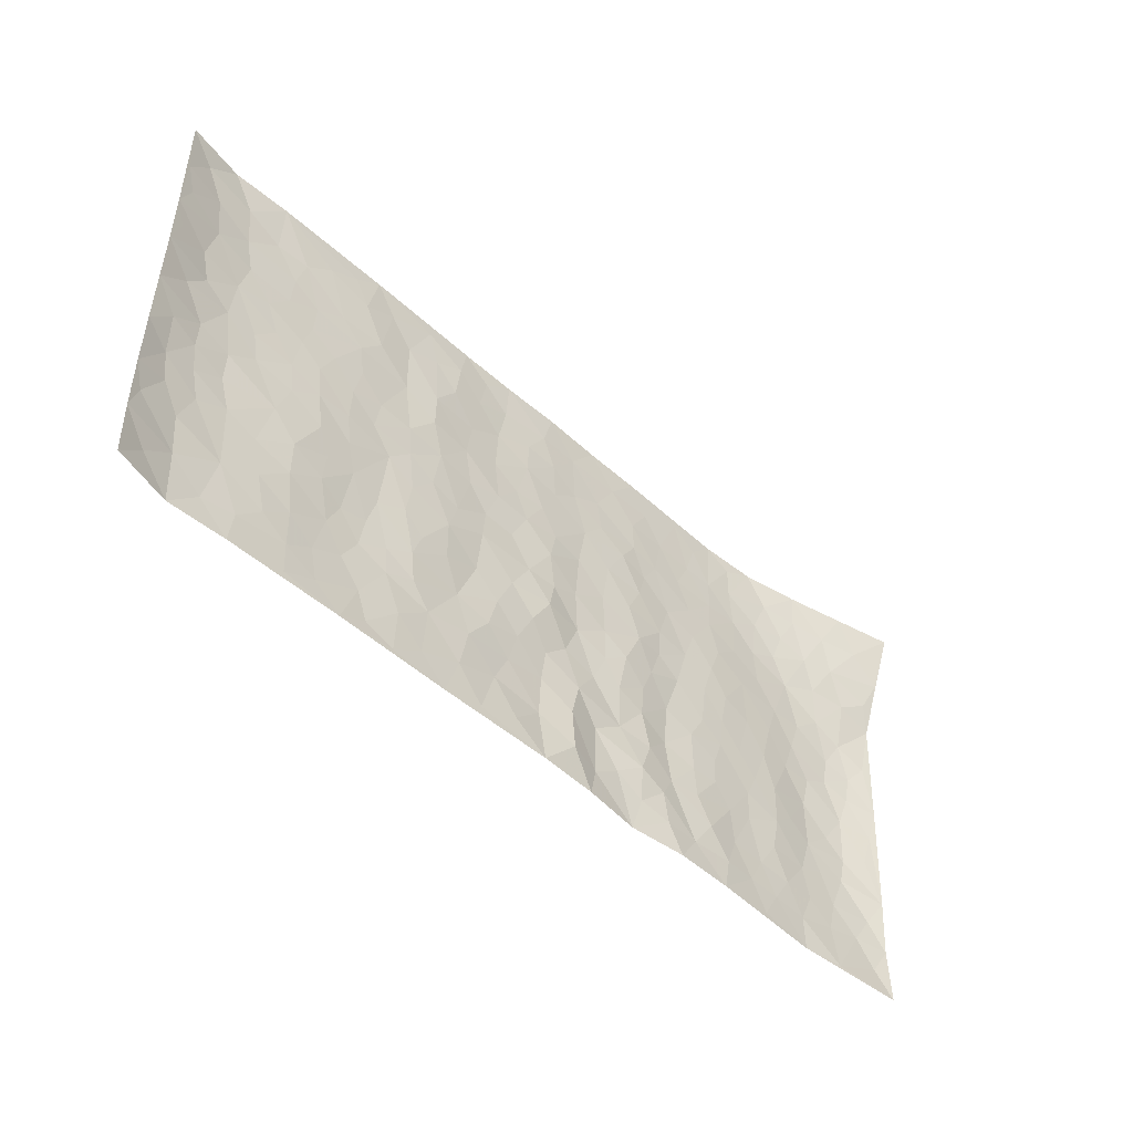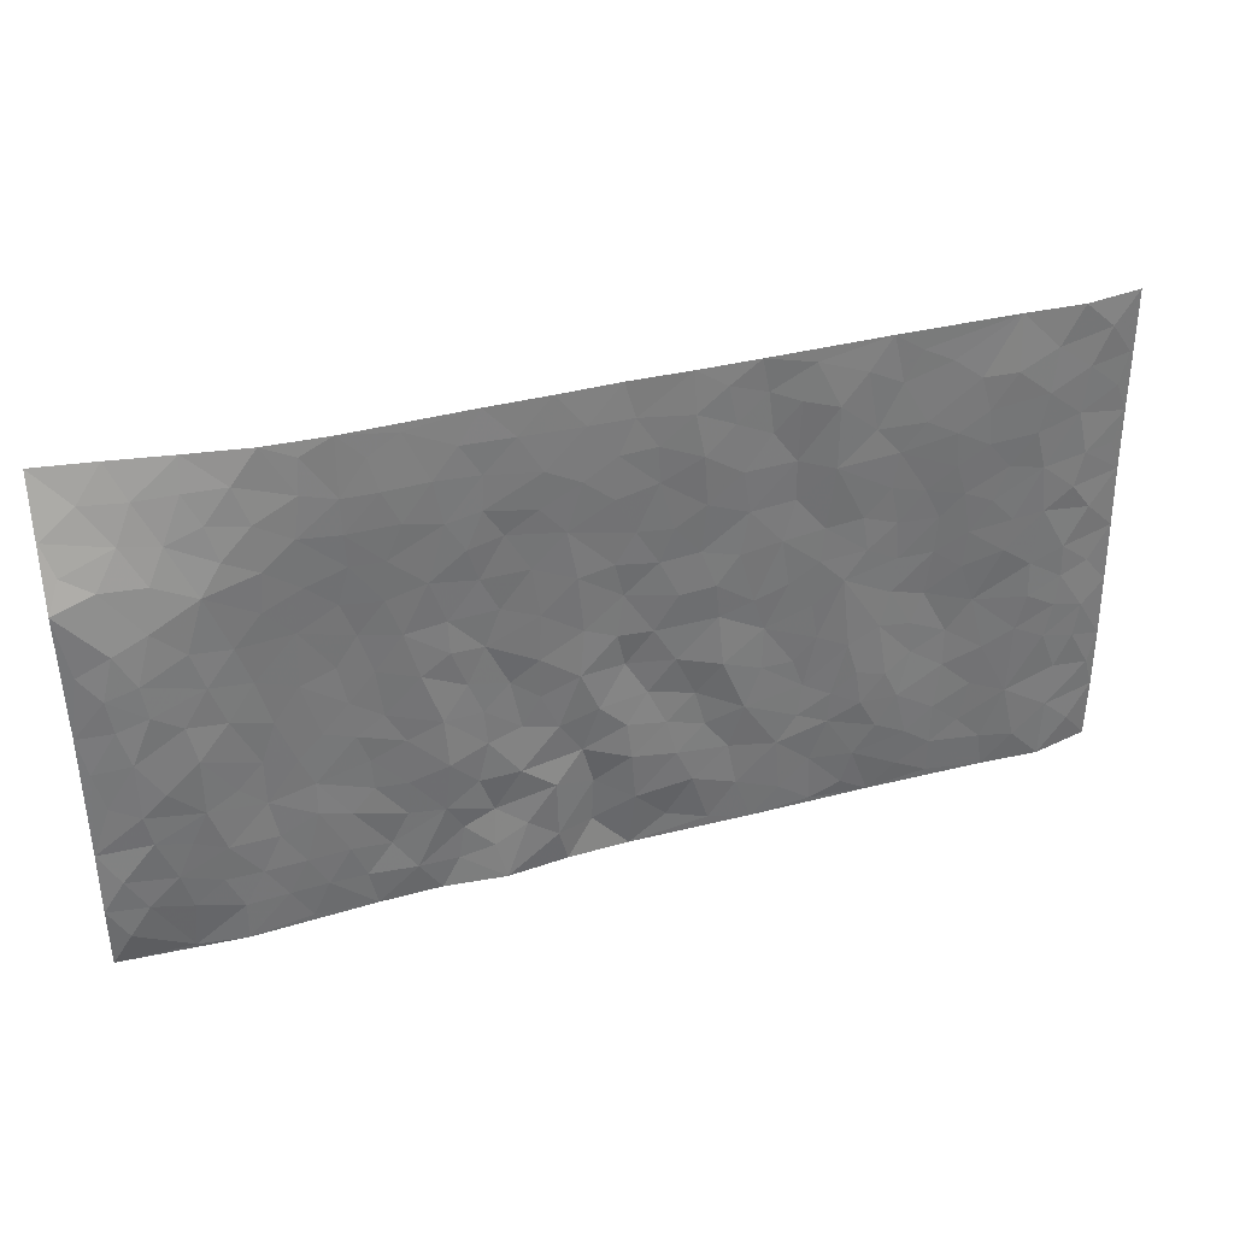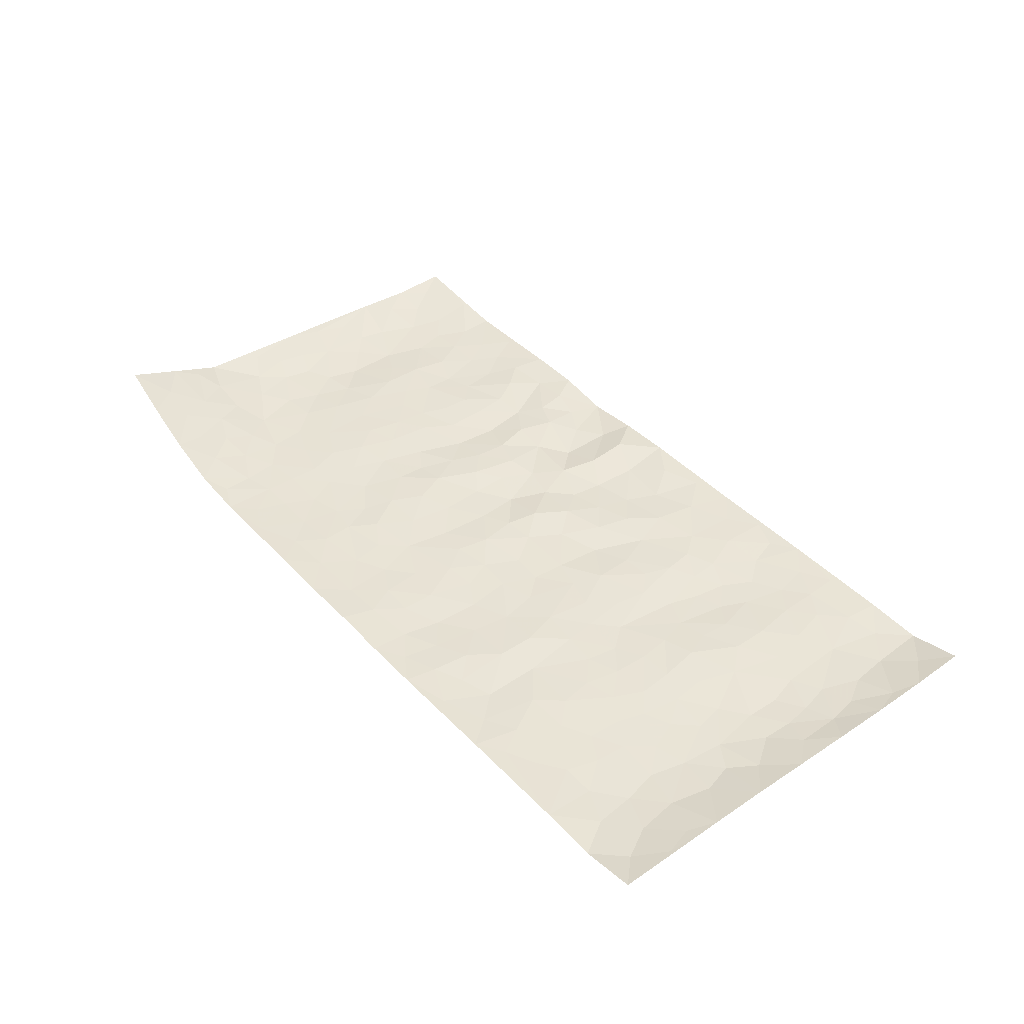
<metadata>
{"format":"obj","ext":"obj","renderer":"f3d","projection":"perspective","resolution":1024,"background":"white","views":[{"elev":-48.1,"azim":-45.4,"up":"+Y"},{"elev":33.9,"azim":160.4,"up":"+Y"},{"elev":41.5,"azim":-129.3,"up":"+Z"}]}
</metadata>
<code>
v -0.9809 0.007884 0.0248
v -0.9773 1.006 0.01883
v 0.9916 -0.01571 0.01827
v 1.006 0.965 0.1186
v -0.7977 0.3987 -0.007422
v -0.9789 0.5073 0.01956
v -0.8597 0.3641 -0.004113
v 0.00635 0.004042 0.006976
v -0.981 0.2576 0.01873
v -0.9249 0.3447 0.003313
v -0.7376 0.007099 0.001405
v -0.9814 0.1326 0.02059
v -0.7114 0.2985 -0.003018
v -0.861 0.007253 -0.004386
v -0.8433 0.2946 -0.004799
v -0.4902 0.006584 0.004365
v -0.9608 0.1949 0.0137
v -0.2902 0.1709 0.0004926
v -0.7781 0.3279 -0.005806
v -0.8665 0.1261 -0.004616
v -0.9275 0.06988 0.007163
v -0.799 0.06974 -0.005271
v -0.6742 0.1323 -0.0003661
v -0.7265 0.08019 -0.001179
v -0.877 0.2134 -0.0007668
v -0.9131 0.2767 0.002212
v -0.7719 0.1827 -0.004485
v -0.6936 0.2152 -0.001354
v -0.8651 0.4949 -0.003596
v -0.9799 0.3825 0.01869
v -0.7318 1.005 0.003604
v -0.5358 0.2275 -0.005468
v 0.2697 0.1559 0.006425
v -0.9773 0.7565 0.02054
v -0.3629 0.3978 0.0005876
v -0.7812 0.7598 -0.008416
v -0.7981 0.8384 -0.008426
v -0.5795 0.4481 0.003689
v -0.5974 0.6119 -7.435e-05
v -0.4831 1.005 0.004427
v -0.9552 0.6941 0.01548
v -0.6597 0.5687 -0.002752
v -0.3833 0.7594 -0.002612
v -0.5078 0.285 -0.006152
v -0.4579 0.2299 -0.007245
v -0.4944 0.1669 -0.005899
v -0.4433 0.6421 8.299e-05
v -0.3608 0.5648 0.000138
v 0.1791 0.474 -0.001597
v -0.3308 0.2252 0.001397
v -0.2014 0.615 -0.001492
v -0.369 0.6344 0.001725
v -0.2998 0.0616 0.002041
v -0.6242 0.7169 -0.003638
v -0.3929 0.1987 -0.001931
v -0.8719 0.6247 -0.003152
v -0.02882 0.3504 0.004594
v 0.06753 0.341 -0.002873
v 0.3127 0.4495 0.001496
v -0.0848 0.5547 -0.002353
v -0.1561 0.5598 -0.003276
v 0.1063 0.6319 -0.002675
v -0.6322 0.3518 0.002964
v -0.7478 0.5804 -0.006839
v -0.9499 0.8171 0.01385
v -0.5599 0.1342 -0.003951
v -0.3662 0.01636 0.003343
v -0.7957 0.4725 -0.006653
v -0.6176 0.1775 -0.001402
v -0.6154 0.02332 0.001954
v -0.2422 0.005466 0.003588
v -0.6165 0.09338 -0.0007752
v -0.5471 0.05807 -0.0004377
v -0.4306 0.04176 0.0007643
v -0.4502 0.1085 -0.003062
v -0.8911 0.6929 0.0004238
v -0.9694 0.881 0.0178
v -0.736 0.5154 -0.007057
v 0.01676 1.002 0.006457
v -0.802 0.6821 -0.0071
v -0.5605 0.3203 -0.0002086
v -0.5096 0.4666 0.0002898
v 0.01859 0.5738 0.003822
v -0.03892 0.4855 0.001324
v 0.01402 0.4218 0.007531
v -0.1184 0.131 -0.002183
v -0.5657 0.6763 -0.0006173
v -0.9153 0.5693 0.004354
v -0.7305 0.6979 -0.005589
v -0.4464 0.3018 -0.00646
v -0.631 0.2728 0.0008183
v -0.4966 0.6944 7.828e-05
v -0.1647 0.4886 -0.0003024
v -0.256 0.44 0.00353
v -0.6447 0.6555 -0.00306
v -0.003055 0.1189 -0.002586
v -0.4105 0.5155 -0.002483
v -0.3398 0.2924 0.002826
v -0.2332 0.5078 0.001065
v -0.1732 0.3853 -0.004797
v -0.9777 0.6319 0.02076
v -0.7035 0.6293 -0.005308
v -0.813 0.5863 -0.006837
v -0.3605 0.1144 0.002224
v -0.518 0.5388 0.001029
v -0.6825 0.412 4.464e-05
v -0.1225 0.3273 0.00324
v -0.1427 0.2525 0.002682
v -0.5138 0.6175 0.000554
v 0.1246 0.7308 -0.001485
v 0.004943 0.2168 -0.005775
v -0.06491 0.2757 0.0003914
v 0.01371 0.2903 -0.002666
v -0.4261 0.3686 -0.005143
v -0.1912 0.1873 0.002785
v -0.6526 0.494 -0.001115
v -0.5546 0.3866 0.0002508
v -0.4895 0.3968 -0.003012
v -0.3012 0.5288 0.001711
v -0.2533 0.354 0.0009662
v -0.3501 0.4718 0.0009724
v -0.2208 0.2745 -0.001886
v -0.08153 0.4141 -0.0001881
v -0.5922 0.5375 0.001164
v -0.0851 0.2009 -0.00295
v -0.2094 0.09696 0.001708
v -0.3962 0.2627 -0.002695
v -0.9282 0.4446 0.007842
v -0.8684 0.4273 -0.002421
v 0.1038 0.4238 -0.005779
v 0.2193 0.237 -0.003691
v 0.09524 0.5183 -0.001471
v 0.03102 0.49 0.002026
v 0.1785 0.393 0.0002447
v 0.8156 0.4847 -0.00757
v 0.2336 0.4333 0.005683
v 0.2789 0.3119 0.001639
v 0.175 0.5679 -0.0008159
v 0.1425 1 0.00436
v -0.2853 0.6244 0.001947
v 0.4497 0.877 -0.002535
v 0.5188 0.9942 0.004461
v -0.2039 0.7858 -0.001705
v -0.04407 0.8681 -0.0007687
v -0.3174 0.3527 0.002424
v -0.4546 0.5715 -0.001349
v -0.06819 0.05562 0.005806
v -0.1538 0.02535 0.004189
v 0.1296 0.00285 0.00322
v 0.02896 0.8632 0.000198
v -0.003473 0.7028 0.000825
v 0.4343 0.1922 0.0022
v 0.3543 0.2869 -0.008087
v 0.6133 0.5191 0.0001379
v 0.5459 0.5411 0.002385
v 0.4676 0.13 0.005108
v 0.5373 0.2213 -0.001982
v 0.4296 0.3576 -0.0009311
v 0.03588 0.6432 0.0006245
v -0.04747 0.6306 0.0004173
v -0.1353 0.7339 -0.00333
v -0.0745 0.6967 -0.001595
v -0.04669 0.7949 -0.0005321
v -0.1258 0.6368 -0.0004753
v 0.0357 0.7775 -0.001385
v 0.2683 0.9986 0.005952
v -0.003175 0.9303 0.002741
v -0.2592 0.8515 0.00314
v -0.1878 0.885 -0.000559
v -0.3072 0.7862 0.003485
v -0.2334 1.004 0.002129
v -0.2187 0.7007 -4.331e-05
v -0.31 0.7053 0.005116
v -0.1277 0.8341 -0.005264
v -0.1088 1.003 0.002463
v 0.2363 0.7463 0.001988
v 0.19 0.6678 0.0006152
v 0.3449 0.5932 0.0004616
v 0.2769 0.522 0.003956
v 0.2842 0.6652 0.002297
v 0.4471 0.741 -0.002248
v 0.3758 0.681 -0.002428
v 0.3052 0.7324 -0.001832
v 0.08588 0.9317 0.0008404
v 0.09526 0.8254 -0.002453
v 0.1637 0.8595 -0.001716
v 0.2714 0.8732 0.0007839
v 0.3427 0.7921 -0.002233
v 0.2485 0.5952 0.003601
v -0.881 0.8745 -0.000318
v -0.6796 0.8232 -0.004966
v -0.8684 0.7818 -0.001632
v -0.8556 1.005 -0.001479
v -0.9209 0.9468 0.0055
v -0.8088 0.9282 -0.004241
v -0.7309 0.8923 -0.006364
v -0.6014 0.9358 0.0009592
v -0.6591 0.8925 -0.002876
v -0.6851 0.7524 -0.005522
v -0.5562 0.8207 -0.00196
v -0.6188 0.7876 -0.004551
v -0.5058 0.9072 0.002683
v -0.3838 0.884 -0.00313
v -0.5401 0.9666 0.003118
v -0.4591 0.8219 0.001123
v -0.4359 0.9423 0.0001153
v -0.3363 0.9785 0.001861
v -0.5072 0.7667 -0.0001582
v -0.3111 0.9068 0.0001168
v -0.248 0.9358 0.003117
v 0.1738 0.7861 -0.0009497
v 0.2745 0.8041 -0.0006866
v 0.2089 0.9344 0.001446
v 0.4161 0.8096 -0.003645
v 0.3603 0.8793 -0.001687
v 0.4077 0.9802 0.003987
v 0.3117 0.937 0.001567
v 0.4685 0.9447 0.001817
v 0.3978 0.4904 -0.003192
v 0.3426 0.5269 -0.002217
v 0.5051 0.5994 0.002389
v 0.4535 0.6609 -0.0006018
v 0.4255 0.5847 -0.001272
v 0.3646 0.1869 -0.003162
v 0.4975 0.3294 0.0009947
v 0.4789 0.5179 0.001059
v 0.3616 0.3854 -0.005363
v -0.111 0.9191 -0.002377
v -0.1714 0.9627 -0.0004652
v 0.3307 0.1307 0.004548
v 0.6229 0.006148 0.001023
v 0.2129 0.3327 0.003734
v 0.285 0.3834 0.00251
v 0.5995 0.2403 -0.004164
v 0.7656 0.9853 0.04365
v 0.9959 0.2332 0.01923
v 0.5175 0.8077 -0.002487
v 0.741 0.4771 -0.006103
v 0.5125 0.7423 -0.001051
v 1 0.4824 0.02688
v 0.6873 0.2847 -0.0005768
v 0.5285 0.4624 0.001288
v 0.7975 0.2987 -0.01019
v 0.5804 0.4088 -0.0002439
v 0.4992 -0.00374 0.006119
v 0.09928 0.2532 0.001796
v 0.5165 0.071 0.002497
v 0.1454 0.3194 -0.002819
v 0.4303 0.2626 1.44e-05
v 0.8933 0.2504 -0.005542
v 0.6628 0.4533 -0.0008327
v 0.5901 0.0746 -0.002067
v 0.4664 0.4214 0.0006833
v 0.6263 0.3639 -0.0009245
v 0.2984 0.2307 0.002109
v 0.4931 0.2663 0.001401
v 0.2732 0.07715 -0.001305
v 0.3756 -0.00144 0.006403
v 0.2527 0.0012 -0.008908
v 0.2097 0.1142 -0.004261
v 0.07627 0.1712 0.007401
v 0.1536 0.1901 -0.007716
v 0.6266 0.1393 -0.003924
v 0.7989 0.4111 -0.01206
v 0.7654 0.2096 -0.00777
v 0.6638 0.07155 -0.002428
v 0.6894 0.3754 -0.0006583
v 0.7377 0.3287 -0.004632
v 0.907 0.3112 -0.004582
v 0.7705 0.5568 -0.006336
v 0.707 0.1355 -0.003316
v 0.7792 0.138 -0.005675
v 0.862 0.3538 -0.009114
v 0.9624 0.3331 0.01205
v 0.9098 0.4237 -0.002006
v 0.5994 0.3056 -0.001361
v 0.8357 0.09247 -0.003454
v 0.3414 0.06058 0.005185
v 0.4212 0.06446 0.0008786
v 0.07892 0.0791 0.01167
v 0.1497 0.07259 -0.004802
v 1.009 0.7312 0.0311
v 0.7455 0.06811 -0.004081
v 0.6714 0.2066 -0.002017
v 0.982 0.4077 0.01865
v 0.9316 0.4936 0.005948
v 0.8271 0.2373 -0.008117
v 0.546 0.1418 -0.00236
v 0.7459 -0.009613 -0.002547
v 0.5205 0.3885 -0.0001372
v 0.9549 0.04705 0.005957
v 0.9948 0.1087 0.01249
v 0.8574 0.1663 -0.006225
v 0.915 0.1089 -0.000127
v 0.8418 -0.004419 0.004822
v 0.9554 0.172 0.004373
v 0.69 0.5468 -0.001708
v 0.7179 0.6236 -0.003254
v 0.6095 0.6294 -0.0001337
v 0.8553 0.6786 0.004426
v 0.6597 0.7641 -0.003127
v 0.9837 0.6076 0.02307
v 0.795 0.6306 -0.003318
v 0.8827 0.5814 -0.000852
v 0.7632 0.734 -0.001458
v 0.872 0.5169 -0.004378
v 0.9429 0.5583 0.009288
v 0.921 0.6444 0.009306
v 0.6667 0.6847 -0.003082
v 0.5913 0.7179 -0.001751
v 0.5332 0.6696 0.001184
v 0.8842 0.8353 0.04035
v 0.7435 0.8609 0.01527
v 0.8427 0.7637 0.01488
v 0.9281 0.7615 0.02819
v 0.8115 0.8312 0.02361
v 1.005 0.8483 0.07434
v 0.7242 0.7934 0.00308
v 0.984 0.7901 0.04935
v 0.7737 0.9193 0.03139
v 0.886 0.9763 0.08014
v 0.6434 0.9912 0.01417
v 0.8521 0.909 0.05005
v 0.9369 0.9046 0.07439
v 0.6935 0.9259 0.01487
v 0.5861 0.896 0.0008657
v 0.5192 0.8772 -0.001304
v 0.5807 0.9642 0.005796
v 0.5979 0.8161 -0.002709
v 0.6666 0.8533 0.003306
f 29 6 128
f 12 21 20
f 26 10 9
f 55 45 46
f 27 19 15
f 26 9 17
f 101 6 88
f 12 1 21
f 7 15 19
f 125 86 96
f 84 123 85
f 129 29 128
f 25 27 15
f 12 20 17
f 73 75 66
f 22 14 11
f 26 17 25
f 9 12 17
f 25 15 26
f 5 129 7
f 52 146 48
f 55 18 50
f 7 19 5
f 20 27 25
f 124 82 105
f 41 76 34
f 20 14 22
f 14 20 21
f 14 21 1
f 24 22 11
f 24 27 22
f 72 66 69
f 69 32 91
f 70 24 11
f 24 23 27
f 17 20 25
f 27 20 22
f 10 15 7
f 10 26 15
f 23 28 27
f 27 13 19
f 28 23 69
f 13 27 28
f 119 121 94
f 10 7 129
f 6 30 128
f 9 10 30
f 36 192 80
f 80 102 89
f 118 81 44
f 64 103 78
f 115 126 86
f 45 32 46
f 91 63 13
f 129 68 29
f 95 87 54
f 95 54 199
f 202 40 204
f 82 97 105
f 29 88 6
f 18 55 104
f 148 126 71
f 38 82 124
f 50 18 122
f 117 82 38
f 5 19 106
f 82 117 118
f 80 64 102
f 127 45 55
f 194 77 190
f 98 35 114
f 39 124 105
f 127 50 98
f 106 19 13
f 66 75 46
f 39 95 42
f 63 117 38
f 95 89 102
f 101 56 76
f 51 140 99
f 18 53 126
f 62 83 132
f 45 127 90
f 112 113 57
f 103 29 68
f 130 85 58
f 109 39 105
f 35 94 121
f 113 246 58
f 151 165 163
f 120 100 94
f 114 127 98
f 192 190 65
f 95 39 87
f 36 191 37
f 67 104 74
f 56 101 88
f 13 63 106
f 192 34 76
f 268 241 243
f 108 115 125
f 93 84 60
f 133 84 85
f 156 288 157
f 101 76 41
f 80 103 64
f 105 97 146
f 99 61 51
f 92 109 47
f 125 96 111
f 158 227 153
f 75 104 55
f 69 66 32
f 81 91 32
f 106 78 68
f 42 64 78
f 77 34 65
f 24 70 72
f 75 73 16
f 16 71 67
f 2 34 77
f 13 28 91
f 103 56 88
f 56 80 76
f 72 69 23
f 11 16 70
f 16 73 70
f 16 67 74
f 115 18 126
f 24 72 23
f 73 72 70
f 16 74 75
f 72 73 66
f 32 45 44
f 84 83 60
f 66 46 32
f 78 106 116
f 117 63 81
f 67 53 104
f 103 68 78
f 69 91 28
f 36 80 89
f 106 38 116
f 106 68 5
f 81 118 117
f 62 132 138
f 32 44 81
f 53 67 71
f 57 58 85
f 123 100 107
f 93 60 61
f 33 230 224
f 8 96 147
f 132 133 130
f 140 48 119
f 93 100 123
f 122 98 50
f 164 60 160
f 53 71 126
f 125 112 108
f 193 194 195
f 75 55 46
f 63 91 81
f 56 103 80
f 196 198 31
f 18 104 53
f 121 48 97
f 38 106 63
f 118 97 82
f 97 35 121
f 51 172 140
f 130 134 49
f 87 39 109
f 288 252 263
f 97 114 35
f 47 43 92
f 57 113 58
f 248 130 58
f 34 101 41
f 114 90 127
f 116 124 42
f 145 94 35
f 118 114 97
f 167 79 175
f 98 145 35
f 85 123 57
f 43 47 52
f 199 36 89
f 42 78 116
f 159 83 62
f 88 29 103
f 74 104 75
f 118 44 90
f 173 140 172
f 42 95 102
f 190 192 37
f 65 190 77
f 89 95 199
f 125 111 112
f 92 87 109
f 18 115 122
f 177 180 176
f 112 57 107
f 109 105 146
f 93 94 100
f 285 286 275
f 96 86 147
f 137 232 131
f 57 123 107
f 87 92 208
f 49 134 136
f 132 130 49
f 161 164 162
f 50 127 55
f 122 108 107
f 122 107 100
f 48 140 52
f 118 90 114
f 99 119 94
f 123 84 93
f 36 37 192
f 48 121 119
f 120 122 100
f 39 42 124
f 38 124 116
f 248 58 246
f 44 45 90
f 98 122 120
f 146 52 47
f 94 93 99
f 168 209 170
f 212 183 188
f 202 197 200
f 42 102 64
f 107 108 112
f 99 93 61
f 8 280 96
f 112 111 113
f 125 115 86
f 115 108 122
f 128 30 10
f 5 68 129
f 10 129 128
f 132 49 138
f 83 84 133
f 130 133 85
f 83 133 132
f 248 134 130
f 156 152 224
f 151 110 165
f 212 186 211
f 153 224 249
f 254 251 244
f 246 261 262
f 225 158 249
f 49 136 179
f 185 184 150
f 214 188 181
f 181 188 182
f 161 163 174
f 143 170 172
f 110 211 185
f 184 79 167
f 174 228 169
f 62 110 159
f 163 150 144
f 210 169 229
f 170 143 168
f 176 211 110
f 98 120 145
f 94 145 120
f 48 146 97
f 109 146 47
f 148 86 126
f 147 86 148
f 71 8 148
f 8 147 148
f 244 276 254
f 232 136 134
f 174 143 161
f 60 83 160
f 163 162 151
f 159 160 83
f 261 281 262
f 259 281 149
f 219 220 59
f 246 113 111
f 33 255 131
f 157 256 152
f 137 255 153
f 230 278 279
f 262 260 33
f 154 155 242
f 131 255 137
f 248 131 232
f 281 280 149
f 259 258 278
f 220 179 59
f 159 151 160
f 162 160 151
f 164 61 60
f 228 174 144
f 144 174 163
f 159 110 151
f 161 172 164
f 186 184 185
f 161 162 163
f 61 164 51
f 160 162 164
f 187 217 213
f 150 163 165
f 205 202 200
f 79 184 139
f 170 43 173
f 174 169 143
f 161 143 172
f 167 144 150
f 176 180 183
f 172 170 173
f 223 226 221
f 185 150 165
f 99 140 119
f 207 206 203
f 172 51 164
f 43 52 173
f 173 52 140
f 167 175 228
f 228 229 169
f 210 168 169
f 177 110 62
f 189 138 179
f 62 138 177
f 136 232 233
f 181 182 222
f 150 184 167
f 178 180 189
f 49 179 138
f 177 138 189
f 180 178 182
f 178 179 220
f 307 308 304
f 222 223 221
f 215 187 188
f 176 183 212
f 187 213 186
f 214 215 188
f 185 211 186
f 237 181 239
f 182 188 183
f 110 185 165
f 216 215 141
f 211 176 212
f 182 183 180
f 176 110 177
f 213 184 186
f 178 189 179
f 177 189 180
f 195 190 37
f 197 198 200
f 195 194 190
f 34 192 65
f 80 192 76
f 37 196 195
f 194 2 77
f 193 2 194
f 196 37 191
f 31 193 195
f 198 196 191
f 31 195 196
f 199 201 191
f 197 204 31
f 198 191 201
f 31 198 197
f 201 199 54
f 36 199 191
f 54 208 201
f 208 43 205
f 208 54 87
f 198 201 200
f 206 205 203
f 43 170 203
f 210 207 209
f 40 202 206
f 31 204 40
f 197 202 204
f 208 205 200
f 43 203 205
f 205 206 202
f 203 209 207
f 171 40 207
f 40 206 207
f 208 200 201
f 43 208 92
f 170 209 203
f 168 143 169
f 207 210 171
f 168 210 209
f 188 187 212
f 212 187 186
f 166 139 213
f 184 213 139
f 237 214 181
f 215 214 141
f 216 141 218
f 213 217 166
f 142 166 216
f 217 216 166
f 187 215 217
f 216 217 215
f 237 141 214
f 142 216 218
f 223 222 182
f 179 136 59
f 223 220 219
f 267 238 251
f 237 327 141
f 223 182 178
f 158 290 253
f 220 223 178
f 59 233 227
f 233 59 136
f 248 246 131
f 153 249 158
f 251 254 267
f 223 219 226
f 111 261 246
f 297 251 238
f 276 256 157
f 167 228 144
f 229 228 175
f 175 171 229
f 229 171 210
f 260 257 33
f 265 271 272
f 266 289 283
f 269 243 250
f 249 224 152
f 266 283 271
f 227 233 137
f 253 227 158
f 325 313 320
f 135 264 275
f 310 329 239
f 270 298 297
f 249 256 225
f 275 273 269
f 311 222 221
f 155 154 299
f 234 276 157
f 310 311 299
f 222 239 181
f 221 226 155
f 266 263 252
f 242 290 244
f 264 273 275
f 273 264 243
f 242 244 154
f 276 290 225
f 288 234 157
f 240 282 302
f 275 286 306
f 225 290 158
f 234 263 284
f 241 254 276
f 233 232 137
f 137 153 227
f 264 135 238
f 244 251 154
f 260 259 257
f 227 253 219
f 33 224 255
f 154 297 299
f 240 302 307
f 297 154 251
f 264 268 243
f 253 226 219
f 271 284 263
f 277 294 293
f 290 242 253
f 241 234 284
f 59 227 219
f 242 155 226
f 252 245 231
f 157 152 156
f 257 230 33
f 152 256 249
f 278 230 257
f 262 33 131
f 224 153 255
f 259 278 257
f 134 248 232
f 230 279 224
f 96 261 111
f 261 96 280
f 280 281 261
f 246 262 131
f 252 247 245
f 268 267 241
f 283 277 272
f 288 247 252
f 275 274 285
f 295 291 294
f 267 268 264
f 263 234 288
f 309 310 299
f 290 276 244
f 283 272 271
f 267 254 241
f 265 243 241
f 236 240 285
f 297 238 270
f 303 305 298
f 241 276 234
f 221 155 299
f 272 277 293
f 250 243 287
f 286 285 240
f 284 271 265
f 271 263 266
f 295 3 291
f 225 256 276
f 241 284 265
f 289 266 231
f 3 292 291
f 321 235 323
f 293 294 296
f 279 278 258
f 245 279 258
f 279 156 224
f 260 281 259
f 280 8 149
f 262 281 260
f 231 266 252
f 267 264 238
f 306 304 270
f 283 289 295
f 243 269 273
f 236 269 250
f 294 292 296
f 274 236 285
f 269 274 275
f 250 287 293
f 245 289 231
f 236 274 269
f 156 279 247
f 242 226 253
f 247 279 245
f 243 265 287
f 288 156 247
f 265 272 293
f 296 292 236
f 293 287 265
f 295 294 277
f 277 283 295
f 236 250 296
f 289 3 295
f 292 294 291
f 293 296 250
f 300 304 308
f 325 320 235
f 329 330 326
f 270 304 303
f 270 303 298
f 309 305 301
f 135 306 270
f 299 297 298
f 298 309 299
f 238 135 270
f 300 314 305
f 303 300 305
f 304 306 307
f 300 303 304
f 282 319 315
f 322 325 235
f 275 306 135
f 307 306 286
f 240 307 286
f 308 307 302
f 302 282 308
f 308 282 315
f 305 309 298
f 310 309 301
f 310 301 329
f 310 239 311
f 222 311 239
f 299 311 221
f 319 312 315
f 312 323 316
f 301 305 318
f 305 314 316
f 300 308 315
f 316 314 312
f 312 314 315
f 315 314 300
f 323 312 324
f 316 313 318
f 282 4 317
f 330 313 325
f 4 321 324
f 235 320 323
f 282 317 319
f 312 319 317
f 326 325 322
f 316 320 313
f 316 318 305
f 142 218 327
f 327 218 141
f 316 323 320
f 324 312 317
f 4 324 317
f 321 323 324
f 318 313 330
f 328 326 322
f 326 327 329
f 329 327 237
f 326 328 327
f 322 142 328
f 327 328 142
f 329 237 239
f 301 318 330
f 326 330 325
f 330 329 301

</code>
